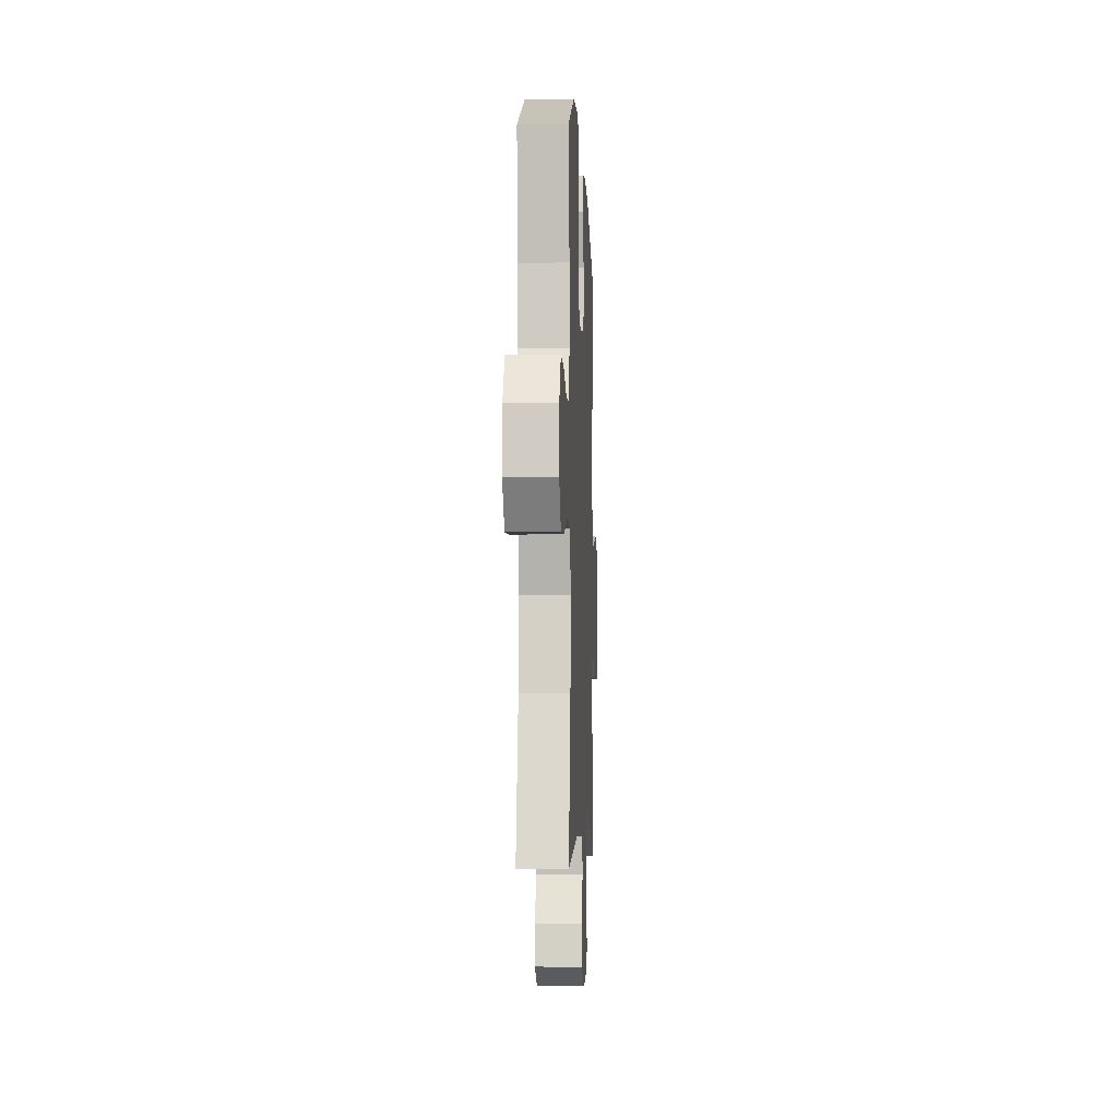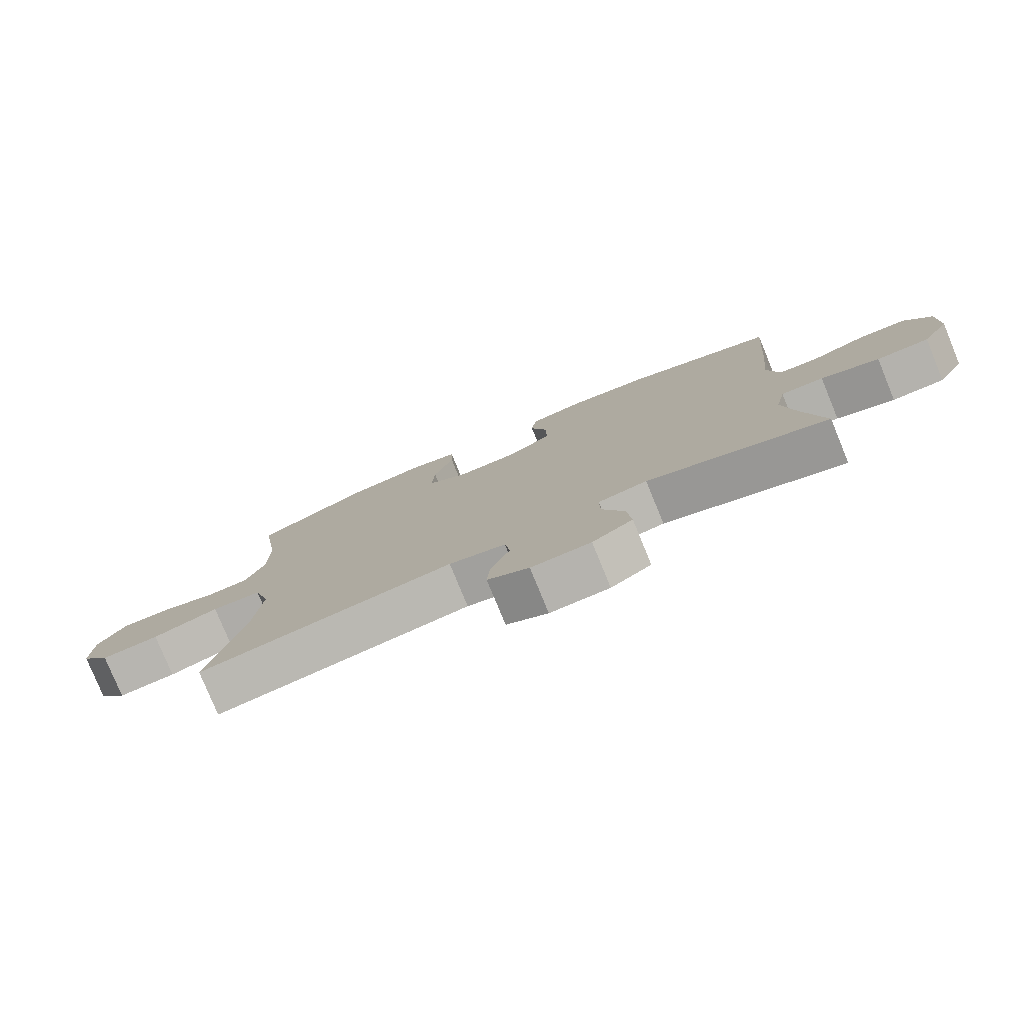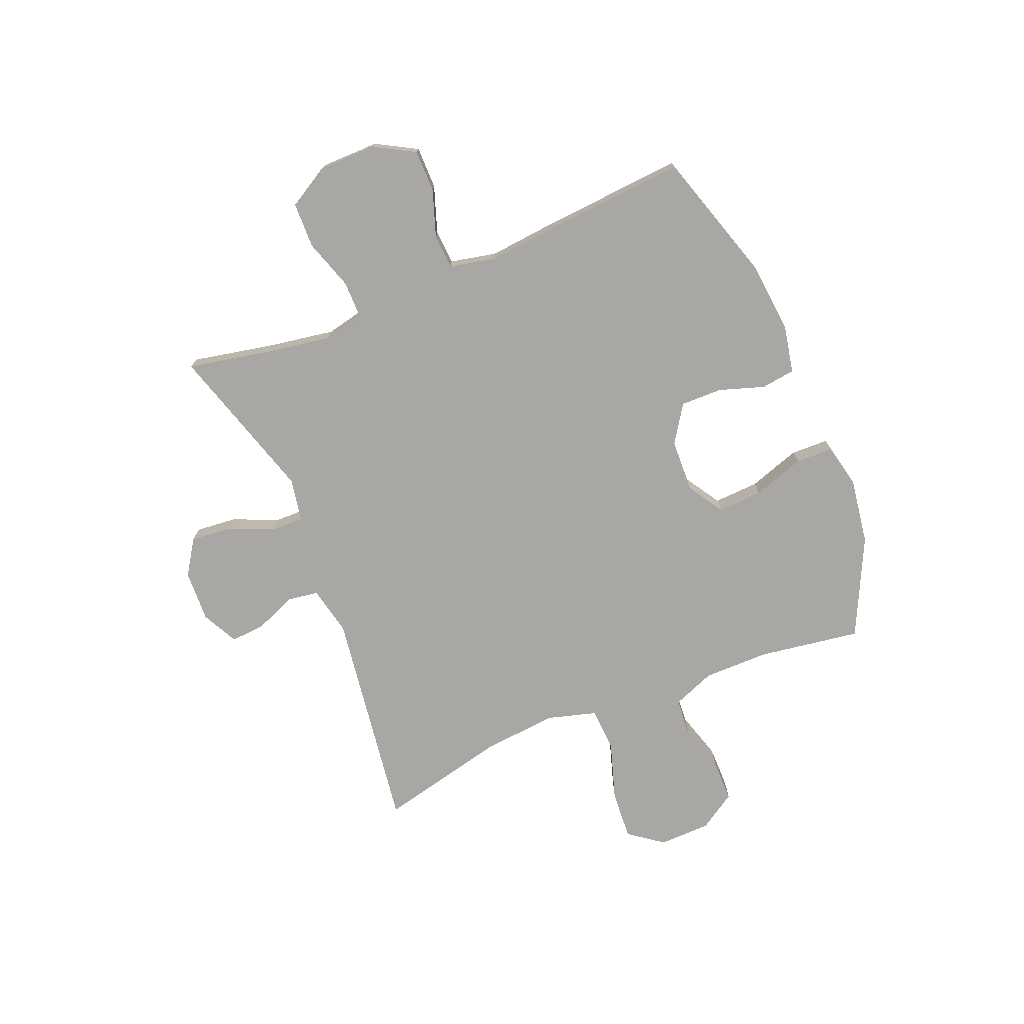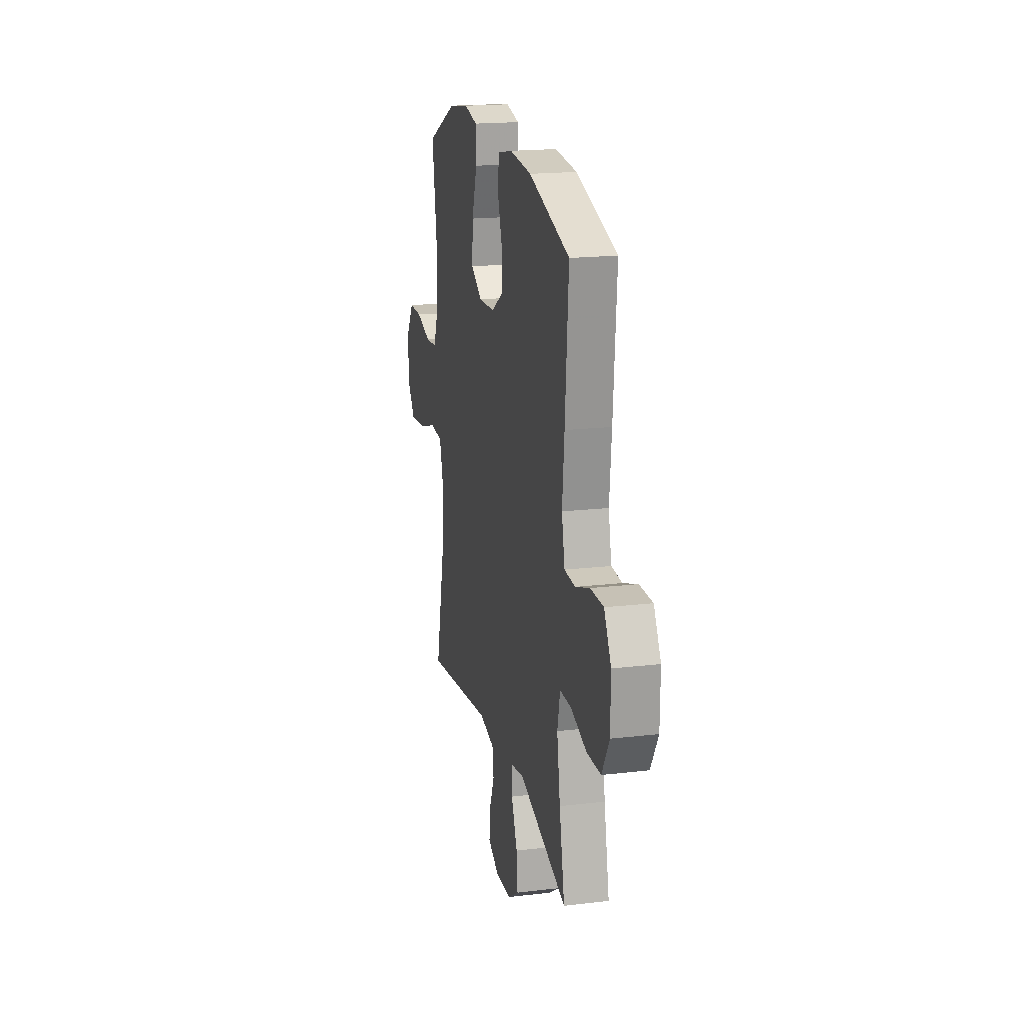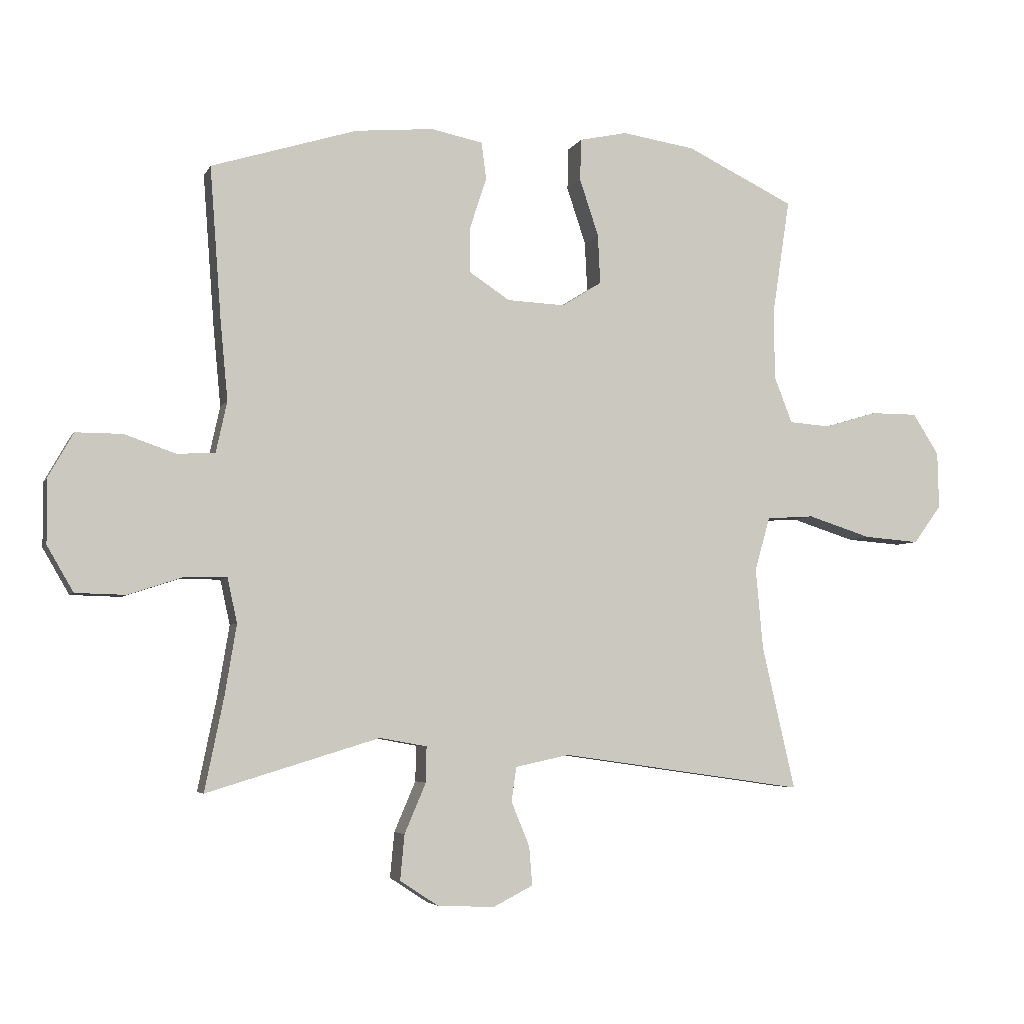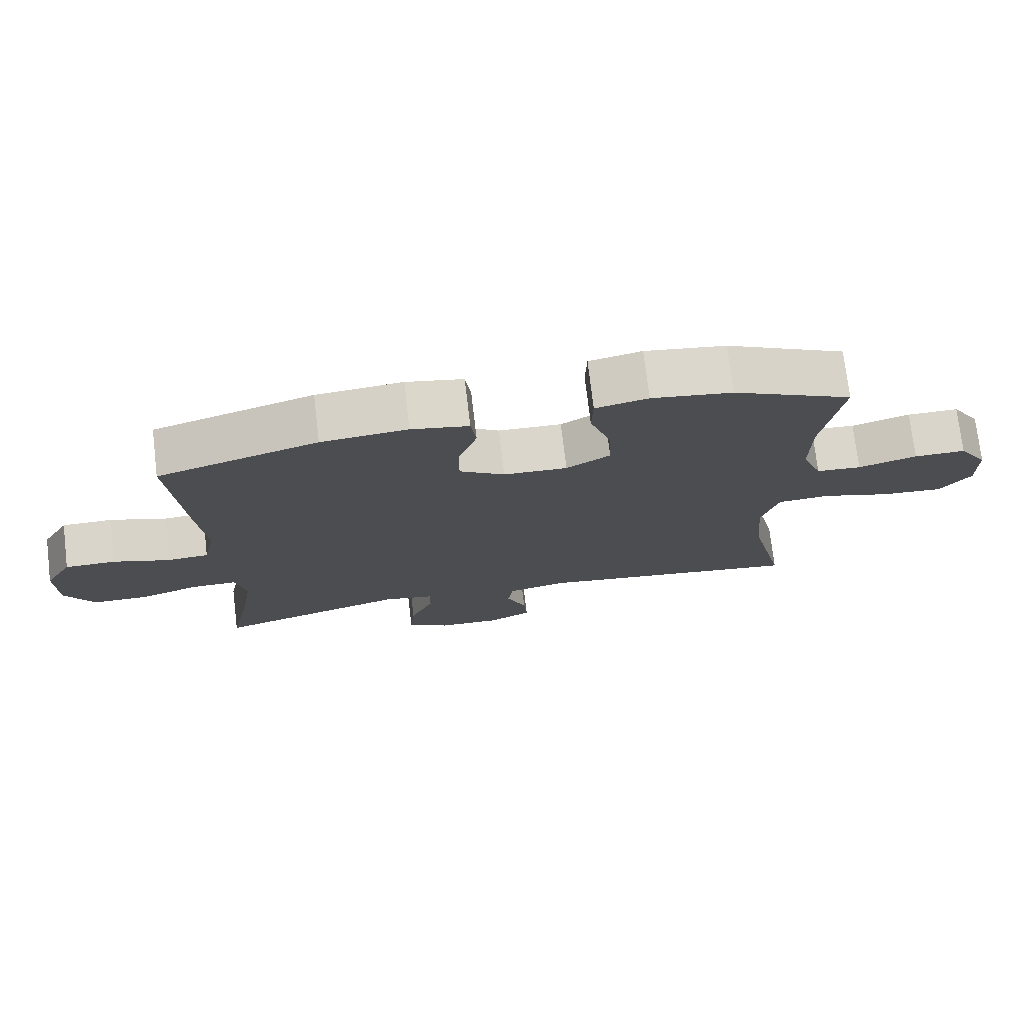
<metadata>
{"format":"obj","ext":"obj","renderer":"f3d","projection":"perspective","resolution":1024,"background":"white","views":[{"elev":-5.7,"azim":92.6,"up":"+Z"},{"elev":-78.9,"azim":-157.7,"up":"+Z"},{"elev":-74.8,"azim":-67.6,"up":"+Y"},{"elev":18.7,"azim":-102.7,"up":"+Z"},{"elev":-4.8,"azim":-16.4,"up":"+Z"},{"elev":74.7,"azim":-6.8,"up":"+Z"}]}
</metadata>
<code>
v 0.5 0.07 -0.5
v 0.1 0.07 -0.443
v 0.011 0.07 -0.462
v 0.003 0.07 -0.518
v 0.033 0.07 -0.591
v 0.038 0.07 -0.654
v -0.027 0.07 -0.687
v -0.12 0.07 -0.683
v -0.183 0.07 -0.642
v -0.176 0.07 -0.568
v -0.141 0.07 -0.486
v -0.14 0.07 -0.428
v -0.217 0.07 -0.414
v -0.5 0.07 -0.5
v -0.469 0.07 -0.348
v -0.45 0.07 -0.233
v -0.466 0.07 -0.16
v -0.533 0.07 -0.16
v -0.624 0.07 -0.19
v -0.706 0.07 -0.188
v -0.749 0.07 -0.114
v -0.75 0.07 -0.01
v -0.709 0.07 0.063
v -0.633 0.07 0.063
v -0.549 0.07 0.034
v -0.487 0.07 0.038
v -0.469 0.07 0.121
v -0.481 0.07 0.247
v -0.5 0.07 0.5
v -0.262 0.07 0.574
v -0.134 0.07 0.586
v -0.049 0.07 0.569
v -0.041 0.07 0.508
v -0.068 0.07 0.426
v -0.069 0.07 0.351
v -0.002 0.07 0.307
v 0.093 0.07 0.303
v 0.158 0.07 0.344
v 0.154 0.07 0.425
v 0.123 0.07 0.518
v 0.125 0.07 0.586
v 0.203 0.07 0.603
v 0.323 0.07 0.585
v 0.5 0.07 0.5
v 0.472 0.07 0.316
v 0.472 0.07 0.198
v 0.502 0.07 0.121
v 0.569 0.07 0.116
v 0.656 0.07 0.142
v 0.733 0.07 0.142
v 0.776 0.07 0.075
v 0.778 0.07 -0.018
v 0.732 0.07 -0.08
v 0.641 0.07 -0.073
v 0.537 0.07 -0.04
v 0.459 0.07 -0.045
v 0.434 0.07 -0.133
v 0.446 0.07 -0.266
v 0.5 0 -0.5
v 0.1 0 -0.443
v 0.011 0 -0.462
v 0.003 0 -0.518
v 0.033 0 -0.591
v 0.038 0 -0.654
v -0.027 0 -0.687
v -0.12 0 -0.683
v -0.183 0 -0.642
v -0.176 0 -0.568
v -0.141 0 -0.486
v -0.14 0 -0.428
v -0.217 0 -0.414
v -0.5 0 -0.5
v -0.469 0 -0.348
v -0.45 0 -0.233
v -0.466 0 -0.16
v -0.533 0 -0.16
v -0.624 0 -0.19
v -0.706 0 -0.188
v -0.749 0 -0.114
v -0.75 0 -0.01
v -0.709 0 0.063
v -0.633 0 0.063
v -0.549 0 0.034
v -0.487 0 0.038
v -0.469 0 0.121
v -0.481 0 0.247
v -0.5 0 0.5
v -0.262 0 0.574
v -0.134 0 0.586
v -0.049 0 0.569
v -0.041 0 0.508
v -0.068 0 0.426
v -0.069 0 0.351
v -0.002 0 0.307
v 0.093 0 0.303
v 0.158 0 0.344
v 0.154 0 0.425
v 0.123 0 0.518
v 0.125 0 0.586
v 0.203 0 0.603
v 0.323 0 0.585
v 0.5 0 0.5
v 0.472 0 0.316
v 0.472 0 0.198
v 0.502 0 0.121
v 0.569 0 0.116
v 0.656 0 0.142
v 0.733 0 0.142
v 0.776 0 0.075
v 0.778 0 -0.018
v 0.732 0 -0.08
v 0.641 0 -0.073
v 0.537 0 -0.04
v 0.459 0 -0.045
v 0.434 0 -0.133
v 0.446 0 -0.266
f 52 53 54 55
f 52 55 56
f 51 52 56
f 48 49 50 51
f 47 48 51 56
f 46 47 56 57
f 42 43 44 45
f 42 45 46 57
f 39 40 41 42
f 38 39 42 57
f 31 32 33 34
f 31 34 35
f 30 31 35
f 27 28 29 30
f 26 27 30 35
f 22 23 24 25
f 22 25 26
f 21 22 26
f 18 19 20 21
f 17 18 21 26
f 16 17 26 35
f 13 14 15
f 12 13 15 16
f 8 9 10 11
f 8 11 12
f 7 8 12
f 4 5 6 7
f 3 4 7 12
f 2 3 12 16
f 58 1 2 16
f 37 38 57 58
f 36 37 58 16
f 16 35 36
f 113 112 111 110
f 114 113 110
f 114 110 109
f 109 108 107 106
f 114 109 106 105
f 115 114 105 104
f 103 102 101 100
f 115 104 103 100
f 100 99 98 97
f 115 100 97 96
f 92 91 90 89
f 93 92 89
f 93 89 88
f 88 87 86 85
f 93 88 85 84
f 83 82 81 80
f 84 83 80
f 84 80 79
f 79 78 77 76
f 84 79 76 75
f 93 84 75 74
f 73 72 71
f 74 73 71 70
f 69 68 67 66
f 70 69 66
f 70 66 65
f 65 64 63 62
f 70 65 62 61
f 74 70 61 60
f 74 60 59 116
f 116 115 96 95
f 74 116 95 94
f 94 93 74
f 1 59 60 2
f 2 60 61 3
f 3 61 62 4
f 4 62 63 5
f 5 63 64 6
f 6 64 65 7
f 7 65 66 8
f 8 66 67 9
f 9 67 68 10
f 10 68 69 11
f 11 69 70 12
f 12 70 71 13
f 13 71 72 14
f 14 72 73 15
f 15 73 74 16
f 16 74 75 17
f 17 75 76 18
f 18 76 77 19
f 19 77 78 20
f 20 78 79 21
f 21 79 80 22
f 22 80 81 23
f 23 81 82 24
f 24 82 83 25
f 25 83 84 26
f 26 84 85 27
f 27 85 86 28
f 28 86 87 29
f 29 87 88 30
f 30 88 89 31
f 31 89 90 32
f 32 90 91 33
f 33 91 92 34
f 34 92 93 35
f 35 93 94 36
f 36 94 95 37
f 37 95 96 38
f 38 96 97 39
f 39 97 98 40
f 40 98 99 41
f 41 99 100 42
f 42 100 101 43
f 43 101 102 44
f 44 102 103 45
f 45 103 104 46
f 46 104 105 47
f 47 105 106 48
f 48 106 107 49
f 49 107 108 50
f 50 108 109 51
f 51 109 110 52
f 52 110 111 53
f 53 111 112 54
f 54 112 113 55
f 55 113 114 56
f 56 114 115 57
f 57 115 116 58
f 58 116 59 1

</code>
